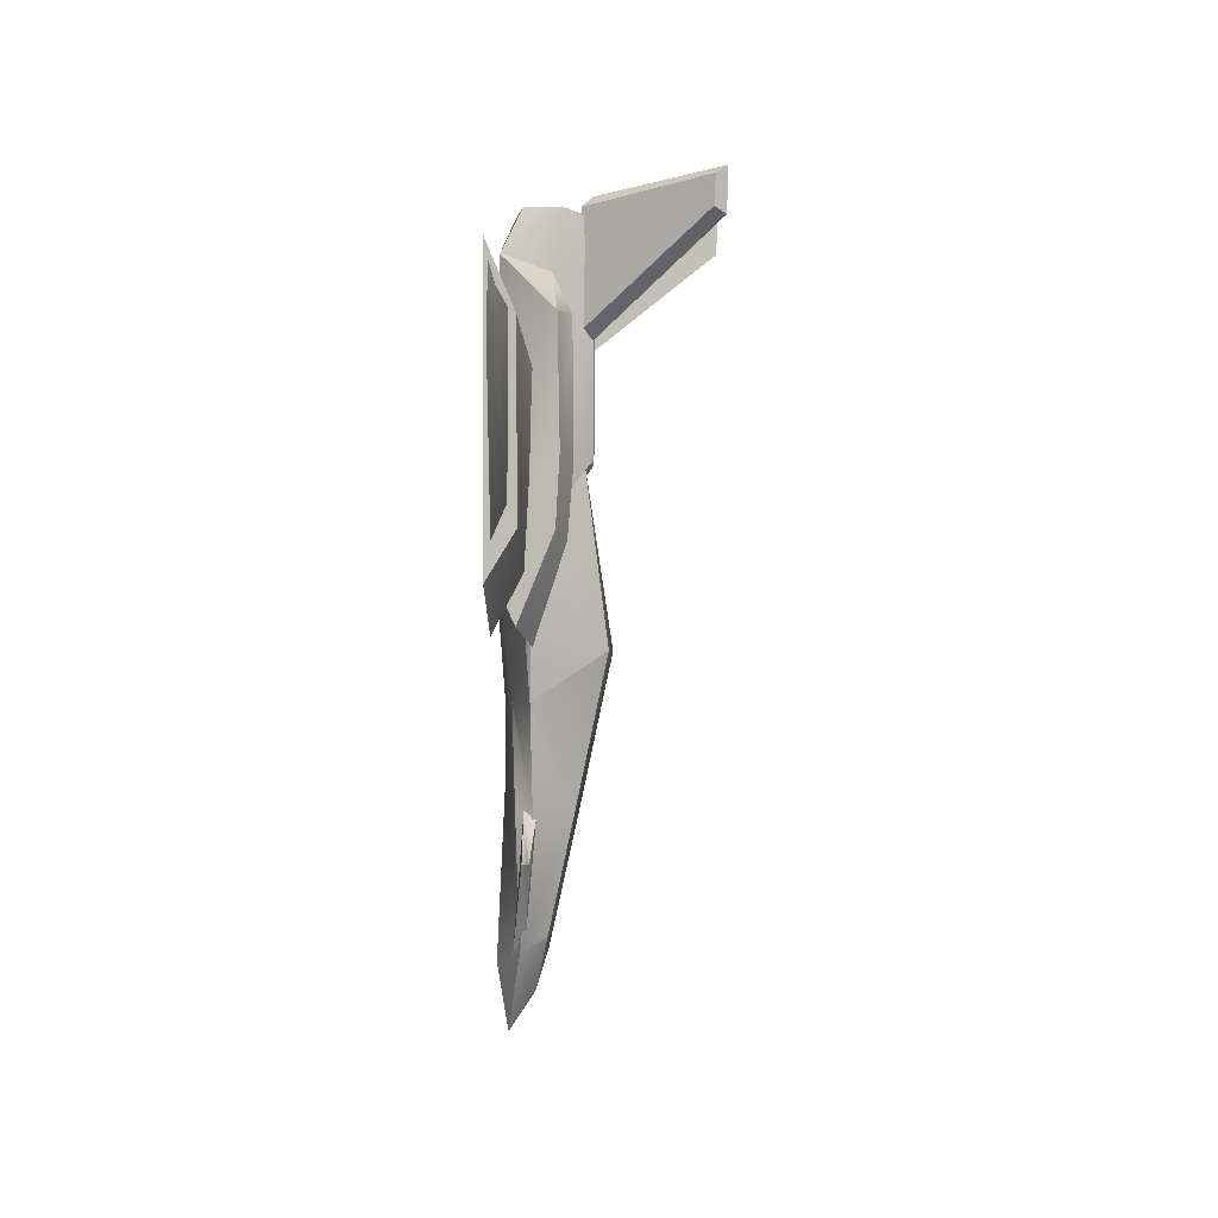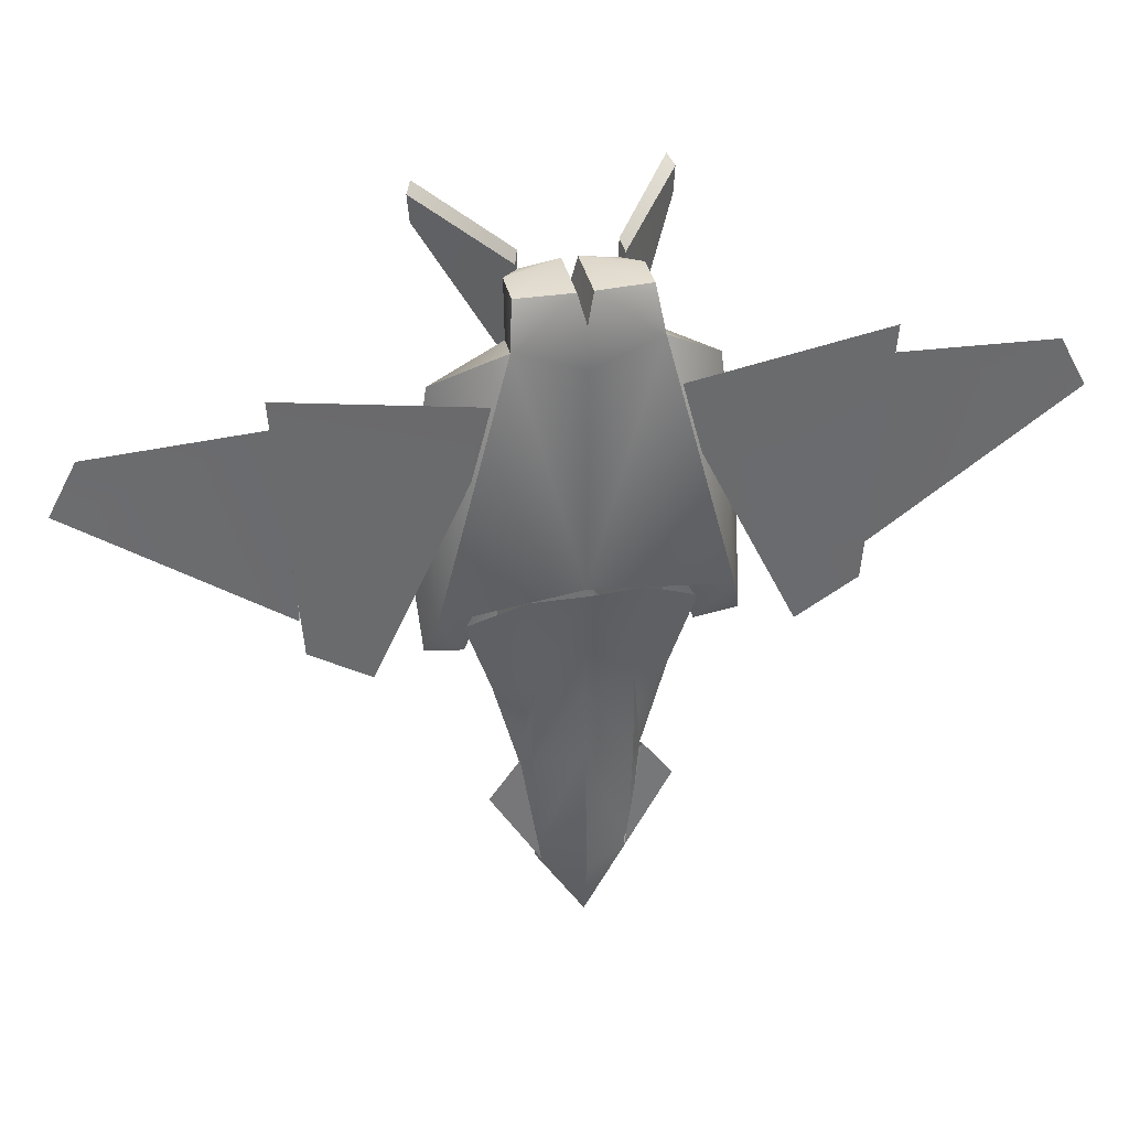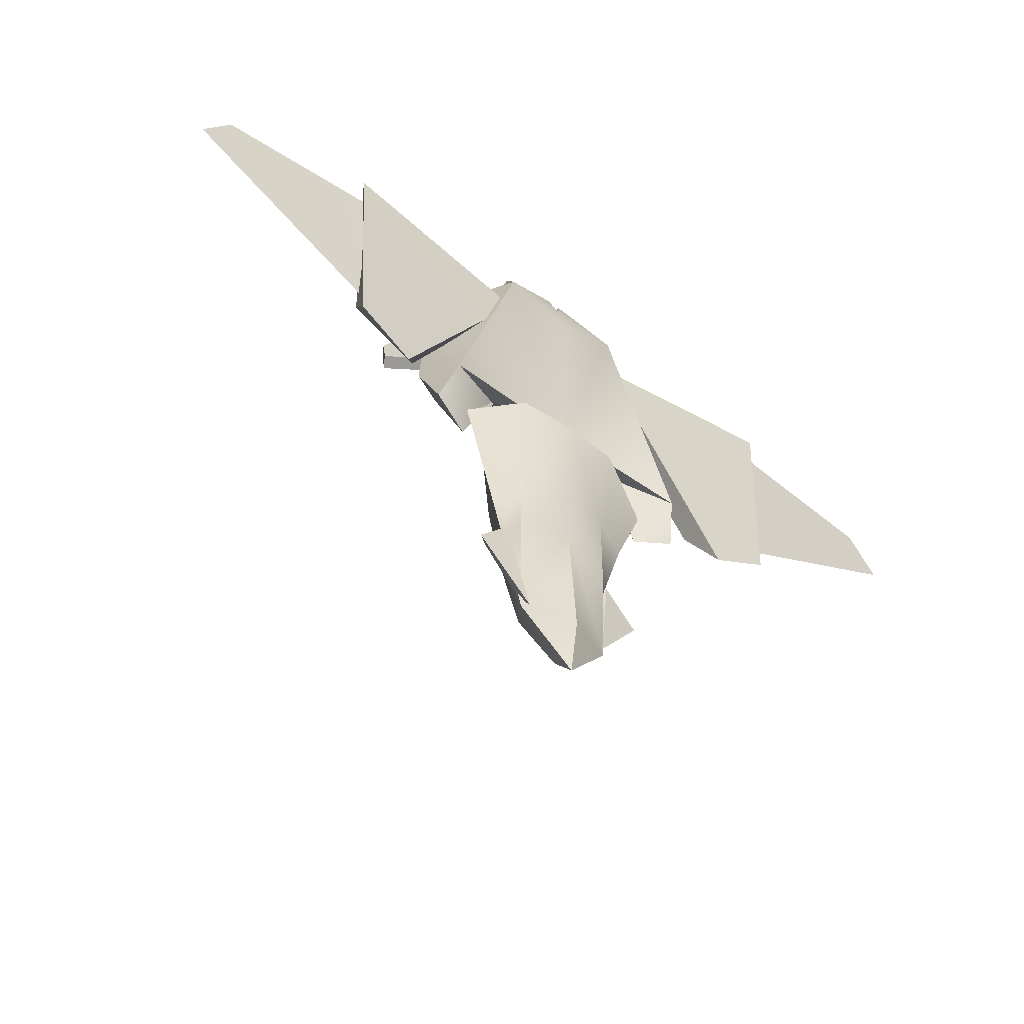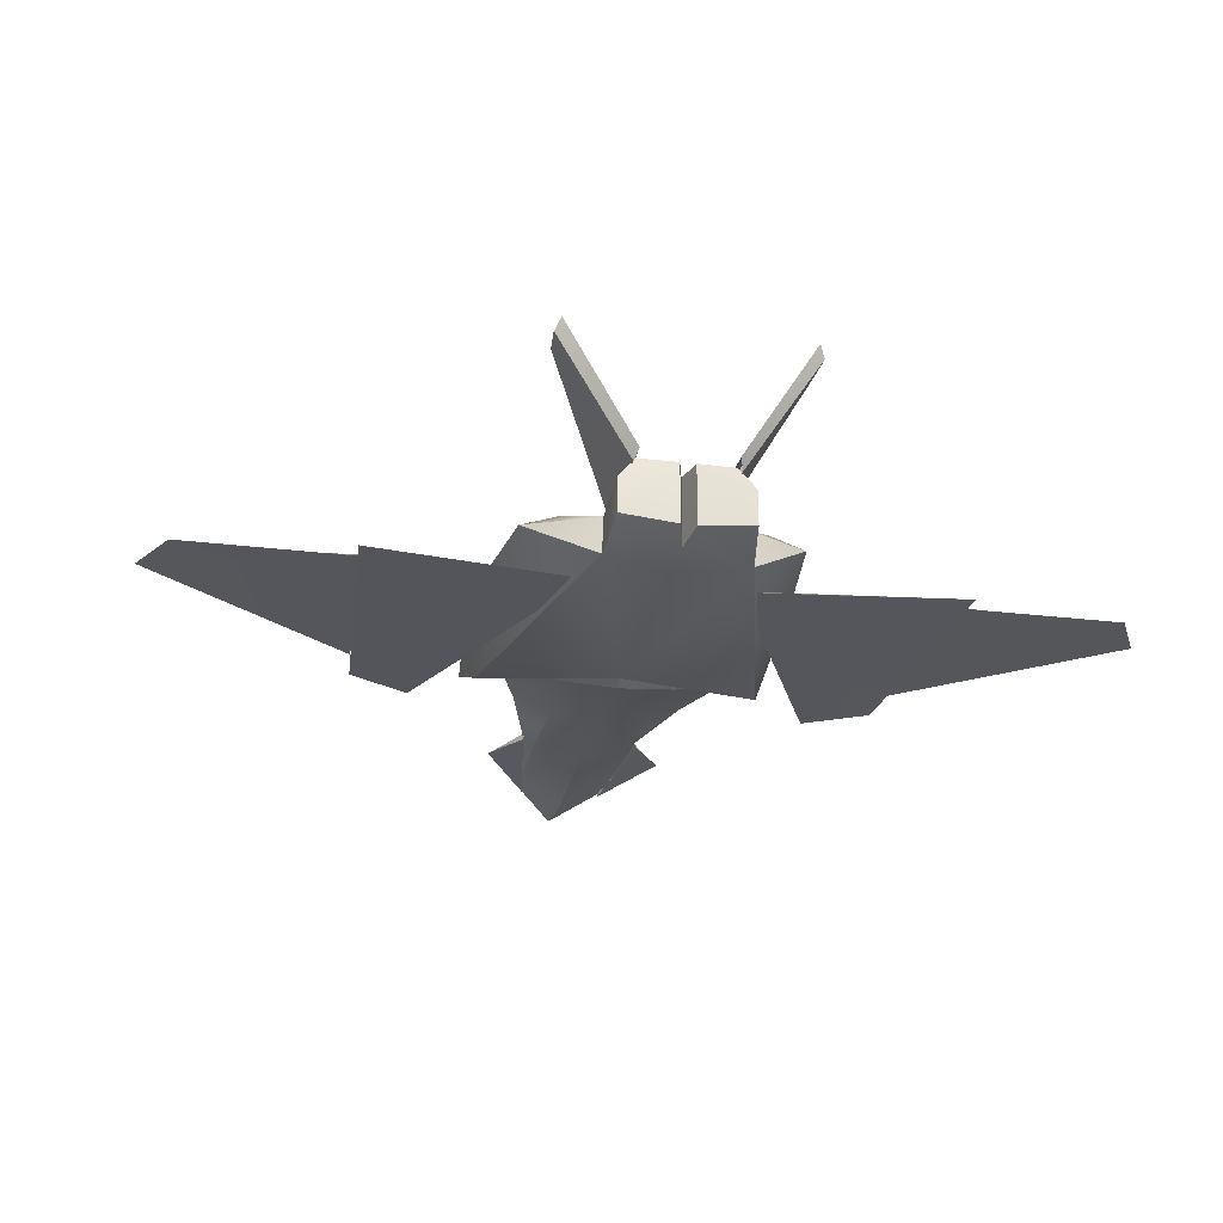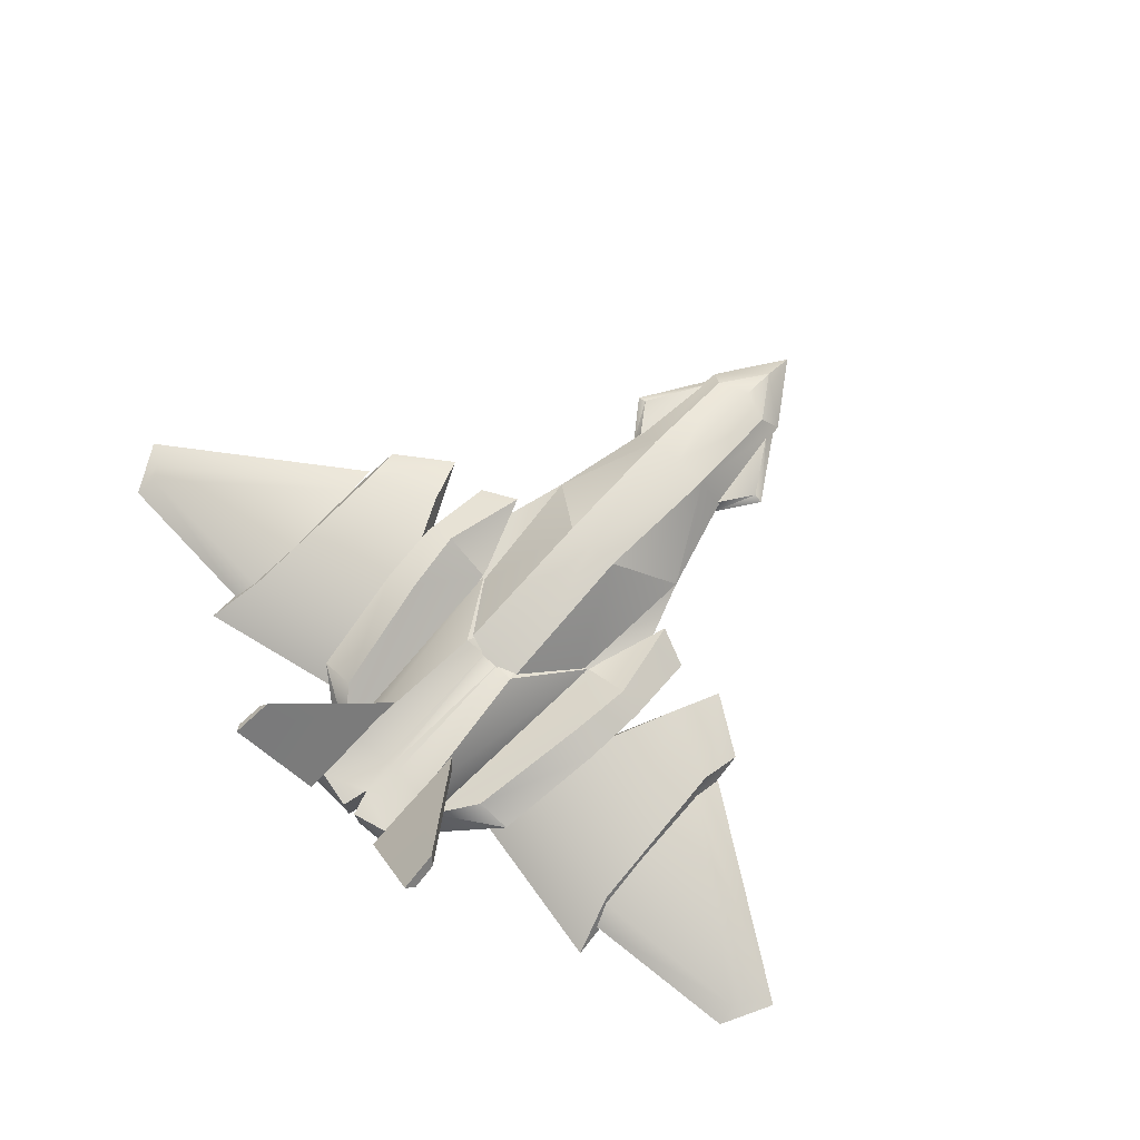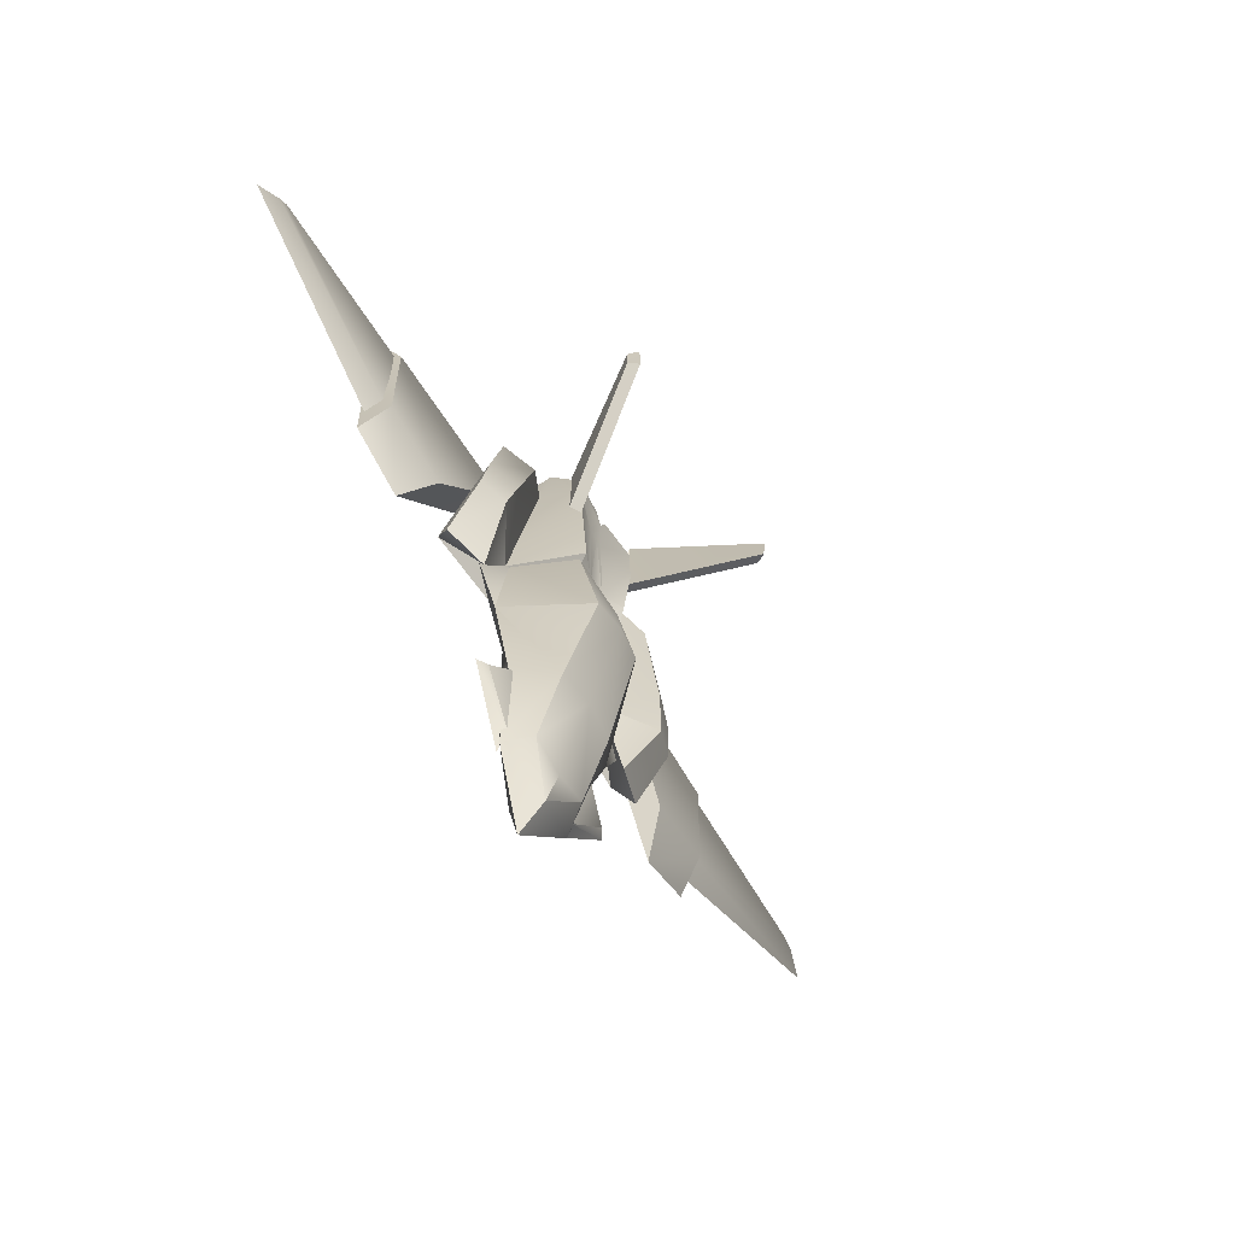
<metadata>
{"format":"obj","ext":"obj","renderer":"f3d","projection":"perspective","resolution":1024,"background":"white","views":[{"elev":-0.9,"azim":90.1,"up":"+Z"},{"elev":37.2,"azim":-12.8,"up":"+Z"},{"elev":-57.3,"azim":-36.9,"up":"+Z"},{"elev":-25.6,"azim":-11.1,"up":"+Y"},{"elev":74.9,"azim":42.3,"up":"+Y"},{"elev":-71.7,"azim":122.6,"up":"+Z"}]}
</metadata>
<code>
o ship
v 0.02772 -0.2717 -1.602
v -0.2232 -0.1564 -1.537
v 0.02772 -0.2171 -1.924
v 0.02772 0.2684 -0.1581
v -0.1402 0.1364 0.718
v 0.02772 0.1329 0.718
v -0.2307 -0.1924 -0.3862
v 0.02772 -0.2334 -0.3754
v 0.02772 -0.2818 0.2371
v -0.458 -0.1407 -1.111
v -0.2927 -0.1361 -0.8803
v -0.4083 -0.109 -1.114
v -0.2799 -0.08049 -0.9227
v -0.1956 -0.1886 -1.54
v -0.2106 -0.1272 -1.443
v -0.2365 -0.178 -0.8819
v -0.2928 -0.09554 -0.9062
v -0.1528 0.09 -0.9115
v -0.4253 -0.1046 -0.388
v -0.1289 0.2487 -0.1551
v -0.1435 -0.03228 -1.471
v 0.02772 -0.0924 -1.736
v 0.02772 0.1112 -0.8992
v 0.02772 -0.03087 -1.54
v -0.3629 -0.1005 0.4076
v -0.561 -0.1315 0.03152
v -0.2679 -0.2626 0.2315
v 0.02772 -0.2348 -0.8146
v -0.01162 0.1448 1.869
v -0.3019 0.04768 1.857
v -0.3019 -0.1404 1.857
v -0.01162 -0.1748 1.87
v -0.788 0.01738 0.3694
v -0.7625 0.03632 0.7192
v -0.5995 0.09405 0.6742
v -0.6442 0.06653 0.3258
v -0.4849 0.08711 1.347
v -0.6751 0.02318 1.343
v -0.3313 -0.2445 1.642
v -0.7079 -0.2611 0.1784
v 0.02772 -0.224 0.2355
v 0.02772 -0.2467 1.502
v -0.385 -0.1089 0.3341
v -0.3091 -0.008665 1.565
v -0.7649 -0.1569 -0.05438
v -0.5545 -0.08913 -0.1409
v -0.2165 0.1824 1.546
v -0.1387 0.1785 0.7203
v -0.2104 0.1729 1.921
v -0.5896 0.7803 1.999
v -0.6199 0.7227 1.958
v -0.2295 0.124 1.872
v -0.5751 0.7735 1.781
v -0.6099 0.7159 1.813
v -0.1947 0.1745 1.261
v -0.2332 0.1216 1.304
v 0.02772 -0.2173 1.715
v -0.2127 0.1699 1.822
v 0.02772 0.1232 1.531
v -0.02109 0.1294 0.7071
v -0.01914 0.1168 1.53
v 0.02772 0.1448 1.724
v 0.02772 0.1308 0.402
v 0.07652 0.1294 0.7071
v -1.027 -0.2543 -0.09606
v -1.345 -0.2695 0.1185
v -1.307 -0.1293 0.3523
v -0.9184 -0.115 0.178
v -0.3421 -0.2285 1.341
v -1.435 -0.2685 1.559
v -1.344 -0.133 1.243
v -0.5164 -0.08018 1.067
v -2.431 -0.2057 1.049
v -2.281 -0.2057 1.328
v -2.31 -0.1687 1.129
v -2.261 -0.1725 1.212
v -1.362 -0.2384 0.2968
v -1.362 -0.2384 1.392
v -1.349 -0.1653 1.265
v -1.336 -0.1706 0.456
v 0.2786 -0.1564 -1.537
v 0.1956 0.1364 0.718
v 0.2861 -0.1924 -0.3862
v 0.4637 -0.109 -1.114
v 0.3482 -0.1361 -0.8803
v 0.5135 -0.1407 -1.111
v 0.3353 -0.08049 -0.9227
v 0.2661 -0.1272 -1.443
v 0.251 -0.1886 -1.54
v 0.3482 -0.09554 -0.9062
v 0.2919 -0.178 -0.8819
v 0.1843 0.2487 -0.1551
v 0.4807 -0.1046 -0.388
v 0.2082 0.09 -0.9115
v 0.1989 -0.03228 -1.471
v 0.4184 -0.1005 0.4076
v 0.3233 -0.2626 0.2315
v 0.6164 -0.1315 0.03152
v 0.06706 0.1448 1.869
v 0.06706 -0.1748 1.87
v 0.3573 -0.1404 1.857
v 0.3573 0.04768 1.857
v 0.8435 0.01738 0.3694
v 0.6996 0.06653 0.3258
v 0.655 0.09405 0.6742
v 0.8179 0.03632 0.7192
v 0.5403 0.08711 1.347
v 0.7306 0.02318 1.343
v 0.3867 -0.2445 1.642
v 0.7633 -0.2611 0.1784
v 0.4405 -0.1089 0.3341
v 0.3645 -0.008665 1.565
v 0.8204 -0.1569 -0.05438
v 0.61 -0.08913 -0.1409
v 0.1941 0.1785 0.7203
v 0.2719 0.1824 1.546
v 0.6753 0.7227 1.958
v 0.645 0.7803 1.999
v 0.2658 0.1729 1.921
v 0.2849 0.124 1.872
v 0.6653 0.7159 1.813
v 0.6305 0.7735 1.781
v 0.2887 0.1216 1.304
v 0.2501 0.1745 1.261
v 0.2681 0.1699 1.822
v 0.07457 0.1168 1.53
v 1.362 -0.1293 0.3523
v 1.401 -0.2695 0.1185
v 1.082 -0.2543 -0.09606
v 0.9739 -0.115 0.178
v 1.491 -0.2685 1.559
v 0.3975 -0.2285 1.341
v 1.4 -0.133 1.243
v 0.5718 -0.08018 1.067
v 2.365 -0.1687 1.129
v 2.337 -0.2057 1.328
v 2.487 -0.2057 1.049
v 2.316 -0.1725 1.212
v 1.417 -0.2384 1.392
v 1.417 -0.2384 0.2968
v 1.391 -0.1706 0.456
v 1.405 -0.1653 1.265
v -0.03476 0.1593 -0.9419
v 0.02772 0.1834 -0.9603
v 0.02772 0.0792 -1.24
v -0.02626 0.2232 -0.6427
v -0.1196 0.08816 -0.9126
v -0.1232 0.1369 -0.6885
v -0.04756 0.02429 -1.23
v 0.02772 0.2431 -0.6566
v -0.02753 0.2613 -0.3447
v -0.06219 0.1568 -0.6244
v 0.02772 0.2759 -0.336
v 0.02772 -0.01373 -1.452
v 0.02772 0.2405 -0.2692
v -0.05281 0.2304 -0.2693
v 0.0902 0.1593 -0.9419
v 0.08169 0.2232 -0.6427
v 0.1786 0.1369 -0.6885
v 0.175 0.08816 -0.9126
v 0.103 0.02429 -1.23
v 0.1176 0.1568 -0.6244
v 0.08296 0.2613 -0.3447
v 0.1082 0.2304 -0.2693
f 1 2 3
f 4 5 6
f 7 8 9
f 10 11 12
f 12 11 13
f 14 10 15
f 15 10 12
f 11 10 14
f 15 12 13
f 16 17 2
f 17 16 7
f 18 19 20
f 18 21 2 17
f 21 22 2
f 3 2 22
f 23 24 21 18
f 21 24 22
f 20 19 25
f 26 19 27
f 8 7 16 28
f 16 2 28
f 28 2 1
f 4 23 18 20
f 25 5 20
f 20 5 4
f 25 19 26
f 19 7 27
f 18 17 19
f 17 7 19
f 27 7 9
f 29 30 31 32
f 33 34 35 36
f 37 35 34 38
f 39 40 41 42
f 38 40 39
f 38 34 40
f 43 36 35
f 43 35 44
f 33 45 40 34
f 45 33 36 46
f 44 38 39
f 38 44 37
f 46 40 45
f 43 47 48
f 49 50 51
f 49 51 52
f 51 50 53 54
f 54 53 55 56
f 50 49 55 53
f 54 56 52
f 51 54 52
f 39 32 31
f 57 39 42
f 44 39 30
f 31 30 39
f 30 29 58
f 59 60 61
f 47 43 44
f 44 30 47
f 58 47 30
f 29 62 58
f 61 62 59
f 61 47 58
f 62 29 32 57
f 32 39 57
f 43 41 40
f 46 36 43
f 40 46 43
f 44 35 37
f 60 63 41
f 64 63 60 59
f 48 41 43
f 47 61 60 48
f 48 60 41
f 58 62 61
f 65 66 67
f 65 67 68
f 66 65 69 70
f 71 72 68 67
f 71 67 66
f 66 70 71
f 68 72 69
f 69 65 68
f 72 71 70 69
f 73 74 75
f 75 74 76
f 73 77 78 74
f 76 79 80 75
f 75 80 73
f 77 73 80
f 79 76 78
f 74 78 76
f 3 81 1
f 6 82 4
f 9 8 83
f 84 85 86
f 87 85 84
f 88 86 89
f 84 86 88
f 89 86 85
f 87 84 88
f 81 90 91
f 83 91 90
f 92 93 94
f 94 90 81 95
f 81 22 95
f 22 81 3
f 23 94 95 24
f 22 24 95
f 96 93 92
f 97 93 98
f 8 28 91 83
f 28 81 91
f 1 81 28
f 4 92 94 23
f 92 82 96
f 4 82 92
f 98 93 96
f 97 83 93
f 93 90 94
f 93 83 90
f 9 83 97
f 99 100 101 102
f 103 104 105 106
f 107 108 106 105
f 109 42 41 110
f 109 110 108
f 110 106 108
f 105 104 111
f 112 105 111
f 103 106 110 113
f 113 114 104 103
f 109 108 112
f 107 112 108
f 113 110 114
f 115 116 111
f 117 118 119
f 120 117 119
f 117 121 122 118
f 121 123 124 122
f 118 122 124 119
f 120 123 121
f 120 121 117
f 101 100 109
f 42 109 57
f 102 109 112
f 109 102 101
f 125 99 102
f 126 64 59
f 112 111 116
f 116 102 112
f 102 116 125
f 125 62 99
f 59 62 126
f 125 116 126
f 62 57 100 99
f 57 109 100
f 110 41 111
f 111 104 114
f 111 114 110
f 107 105 112
f 41 63 64
f 111 41 115
f 116 115 64 126
f 41 64 115
f 126 62 125
f 127 128 129
f 130 127 129
f 128 131 132 129
f 133 127 130 134
f 128 127 133
f 133 131 128
f 132 134 130
f 130 129 132
f 134 132 131 133
f 135 136 137
f 138 136 135
f 137 136 139 140
f 138 135 141 142
f 137 141 135
f 141 137 140
f 139 138 142
f 138 139 136

</code>
